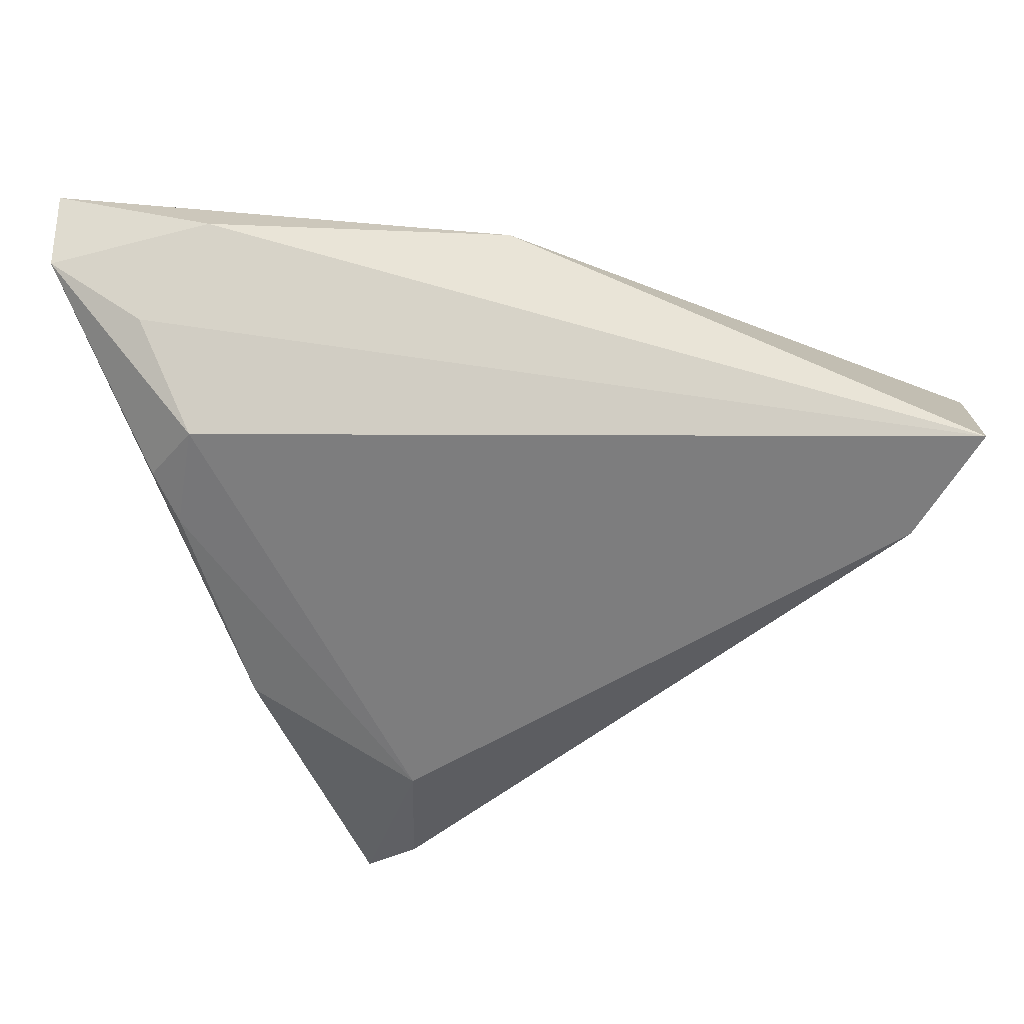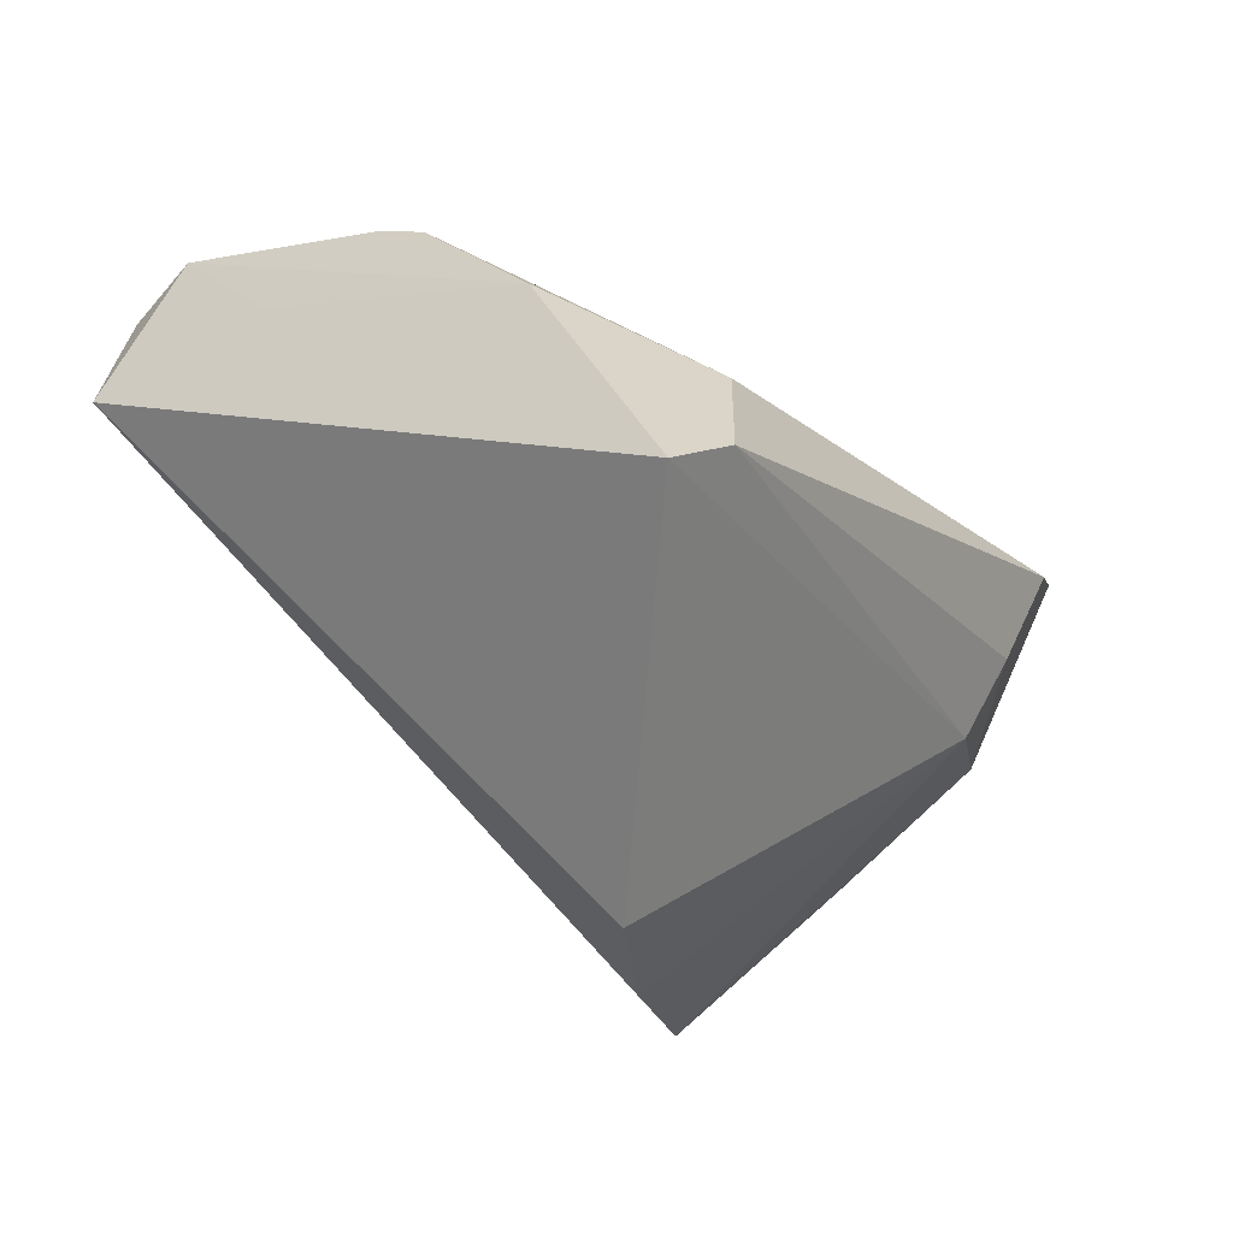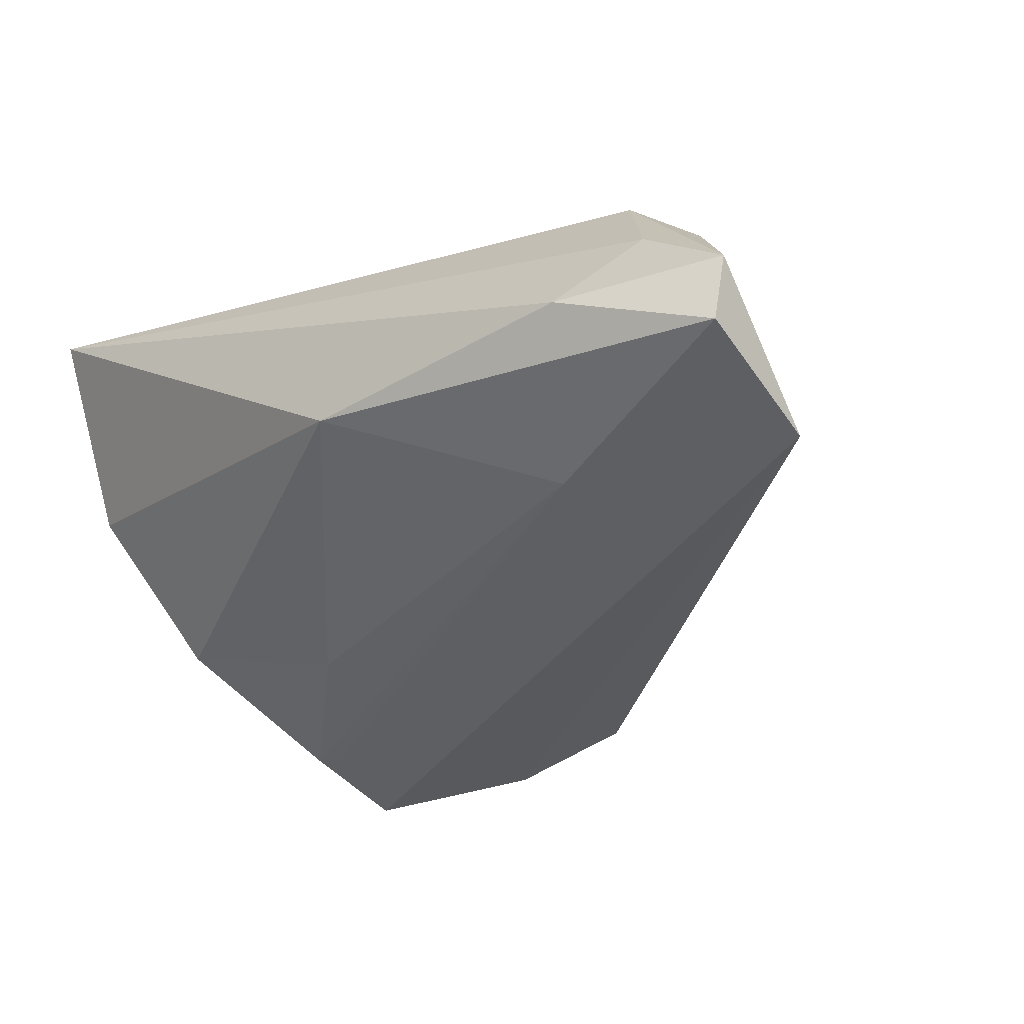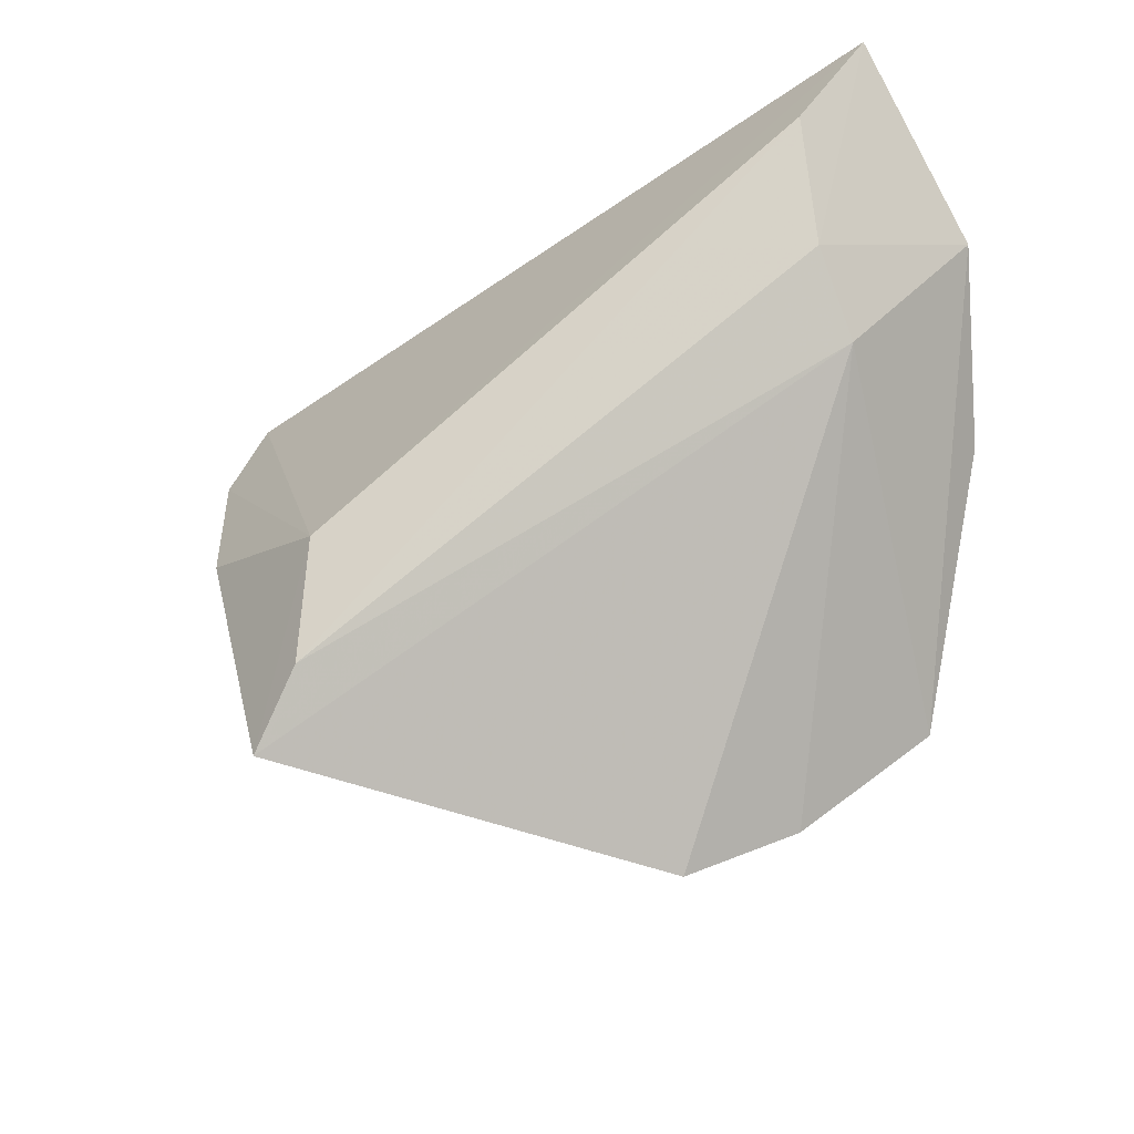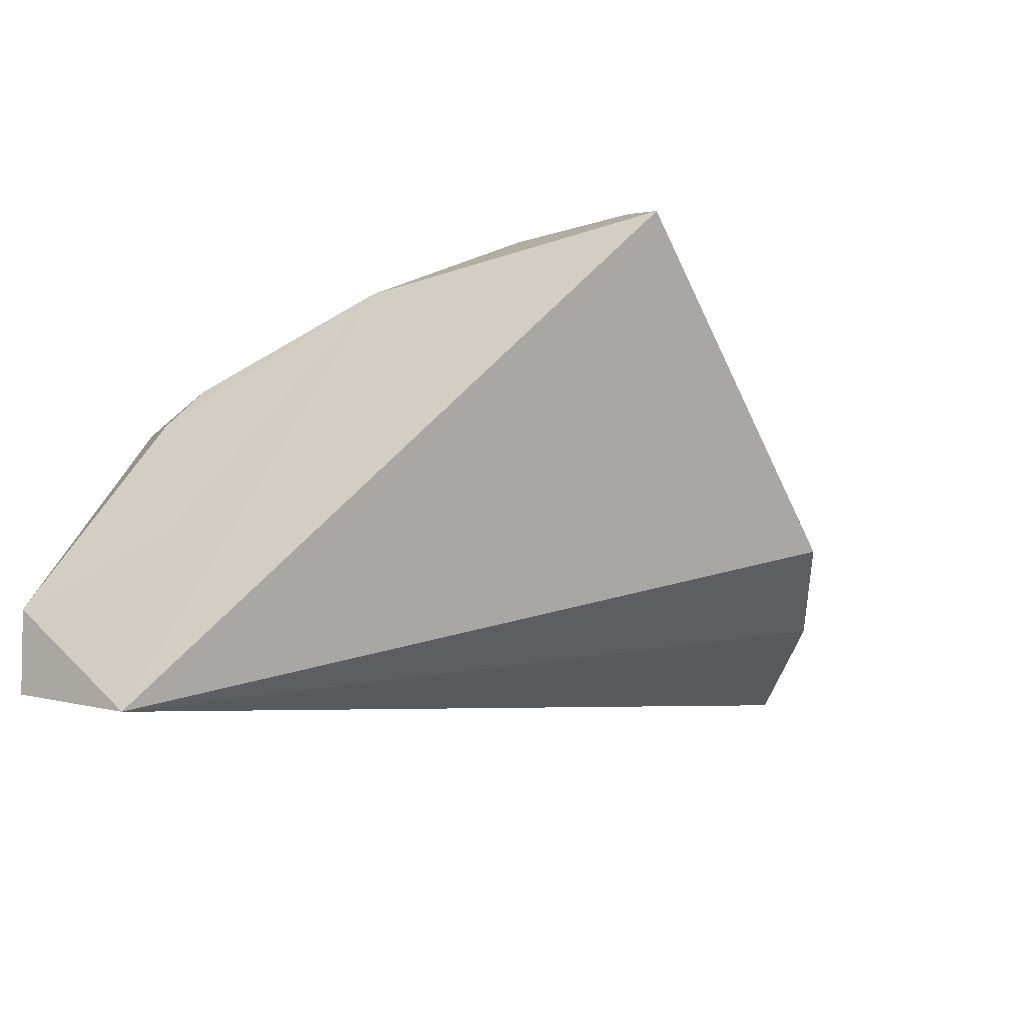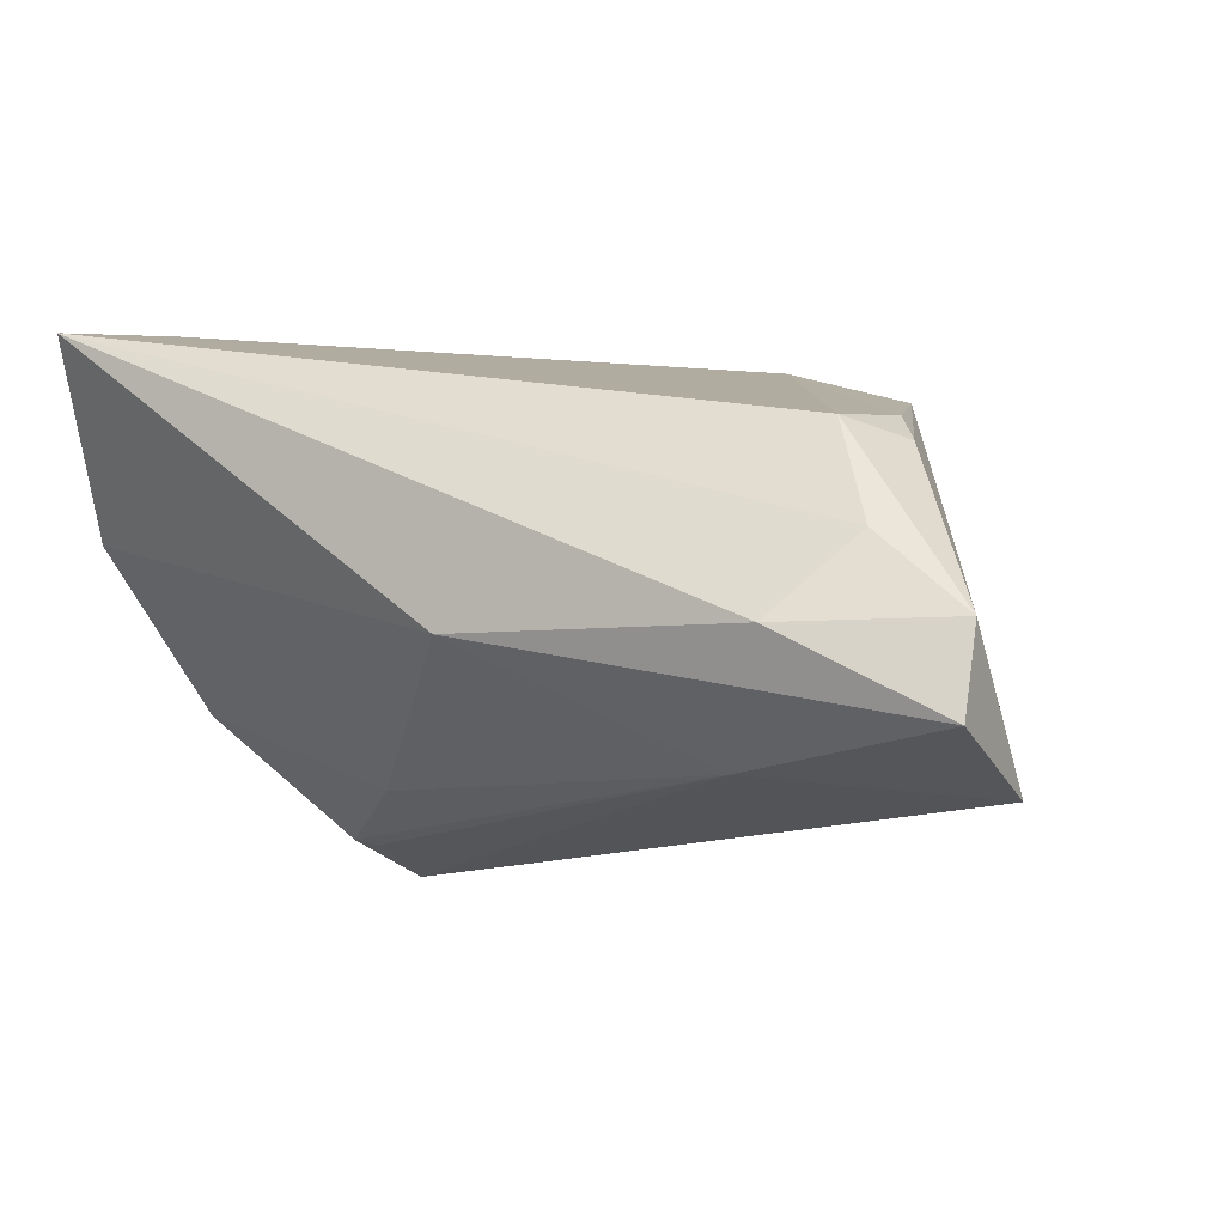
<metadata>
{"format":"obj","ext":"obj","renderer":"f3d","projection":"perspective","resolution":1024,"background":"white","views":[{"elev":51.3,"azim":-7.4,"up":"+Y"},{"elev":-62.4,"azim":-46.9,"up":"+Y"},{"elev":-42.6,"azim":-144.2,"up":"+Z"},{"elev":-38.7,"azim":23.6,"up":"+Y"},{"elev":-12.3,"azim":-54.1,"up":"+Z"},{"elev":-17.0,"azim":-153.9,"up":"+Z"}]}
</metadata>
<code>
v -0.02192 -0.04414 0.02727
v 0.04972 0.002791 -0.00946
v -0.04049 0.01219 0.009716
v 0.0226 -0.03866 -0.01758
v -0.05307 0.02971 -0.01822
v -0.04311 0.01608 0.005171
v -0.03401 -0.01002 0.0201
v 0.04319 0.02208 0.0304
v -0.04637 0.01162 -0.00924
v 0.05065 0.03458 0.02744
v -0.03344 0.03458 -0.01754
v 0.03678 -0.02461 -0.02509
v -0.02336 0.018 -0.02744
v 0.002672 0.03221 -0.01335
v 0.01147 -0.04631 -0.009399
v -0.0159 -0.03613 0.0304
v 0.04277 0.0008072 0.01529
v -0.0518 0.03071 -0.02863
v -0.01544 -0.01911 0.0304
v 0.05562 0.01778 0.008072
v 0.0421 0.008866 0.02329
v 0.02611 0.001632 -0.02073
v -0.04268 0.02925 -0.007865
v -0.03791 0.02379 0.00622
v 0.03922 -0.01275 -0.02239
v 0.03605 -0.01338 -0.02324
v -0.05161 0.01307 -0.03201
f 27 15 1
f 10 24 19
f 19 1 16
f 8 21 10
f 16 21 8
f 10 19 8
f 8 19 16
f 20 14 10
f 10 21 20
f 13 12 27
f 17 1 15
f 17 20 21
f 12 20 17
f 17 21 16
f 16 1 17
f 1 19 7
f 27 1 7
f 23 24 10
f 23 5 24
f 14 20 2
f 2 12 25
f 2 20 12
f 25 13 22
f 22 13 14
f 22 2 25
f 14 2 22
f 25 12 26
f 26 13 25
f 12 13 26
f 14 13 18
f 27 5 18
f 18 13 27
f 4 17 15
f 12 17 4
f 4 15 27
f 27 12 4
f 24 5 6
f 5 7 6
f 9 5 27
f 27 7 9
f 9 7 5
f 10 14 11
f 14 18 11
f 11 18 5
f 11 23 10
f 5 23 11
f 24 6 3
f 3 6 7
f 3 19 24
f 3 7 19

</code>
